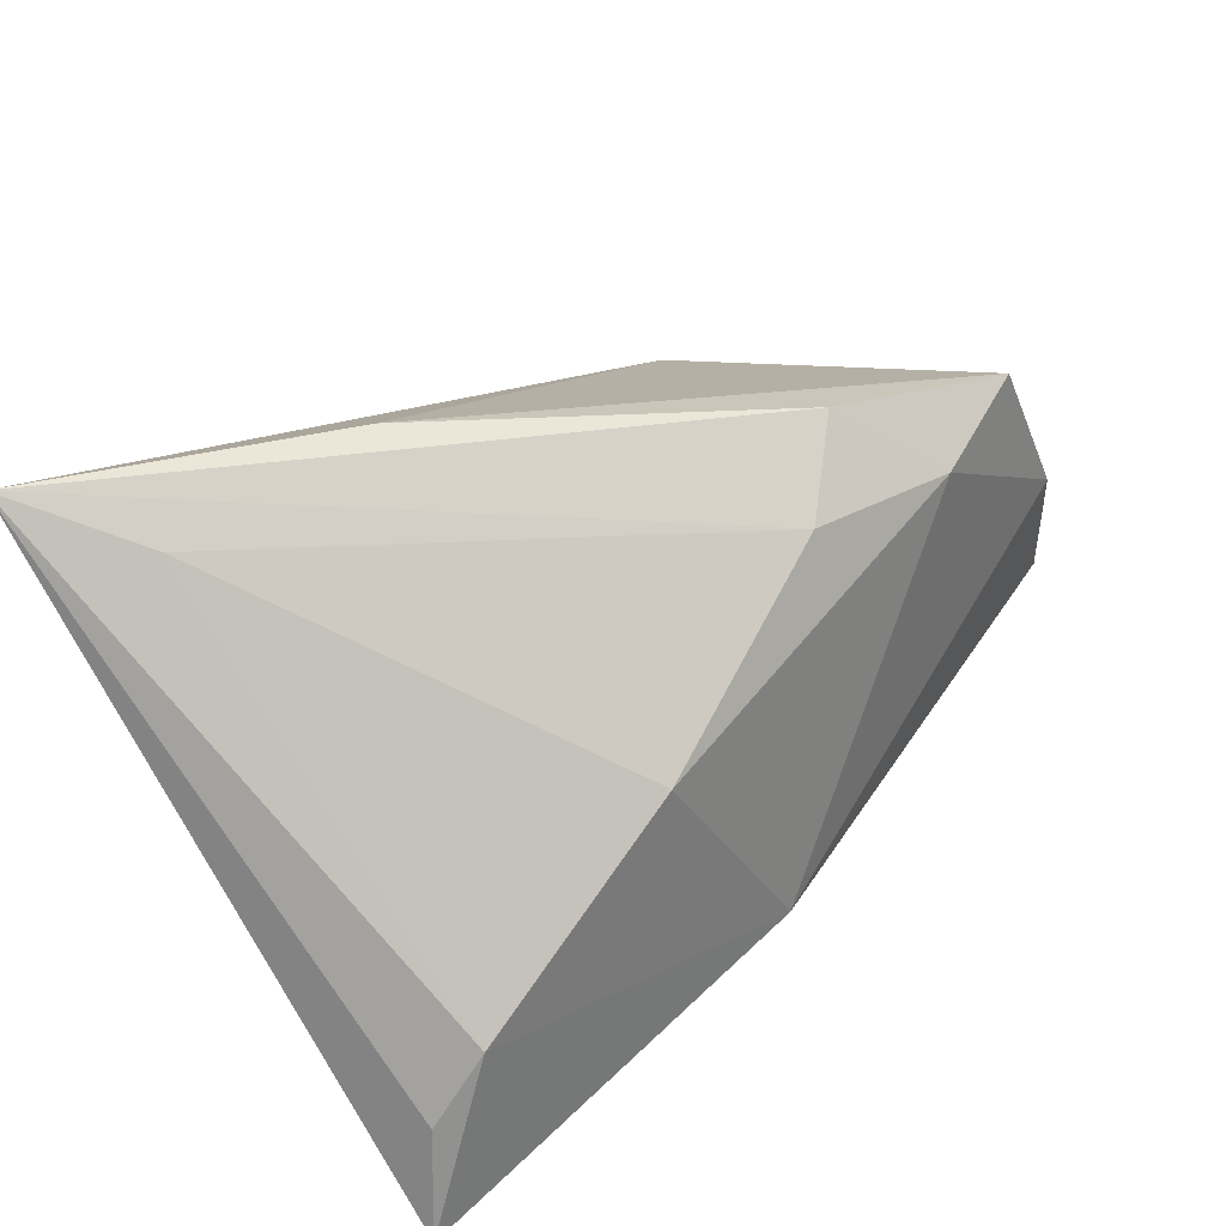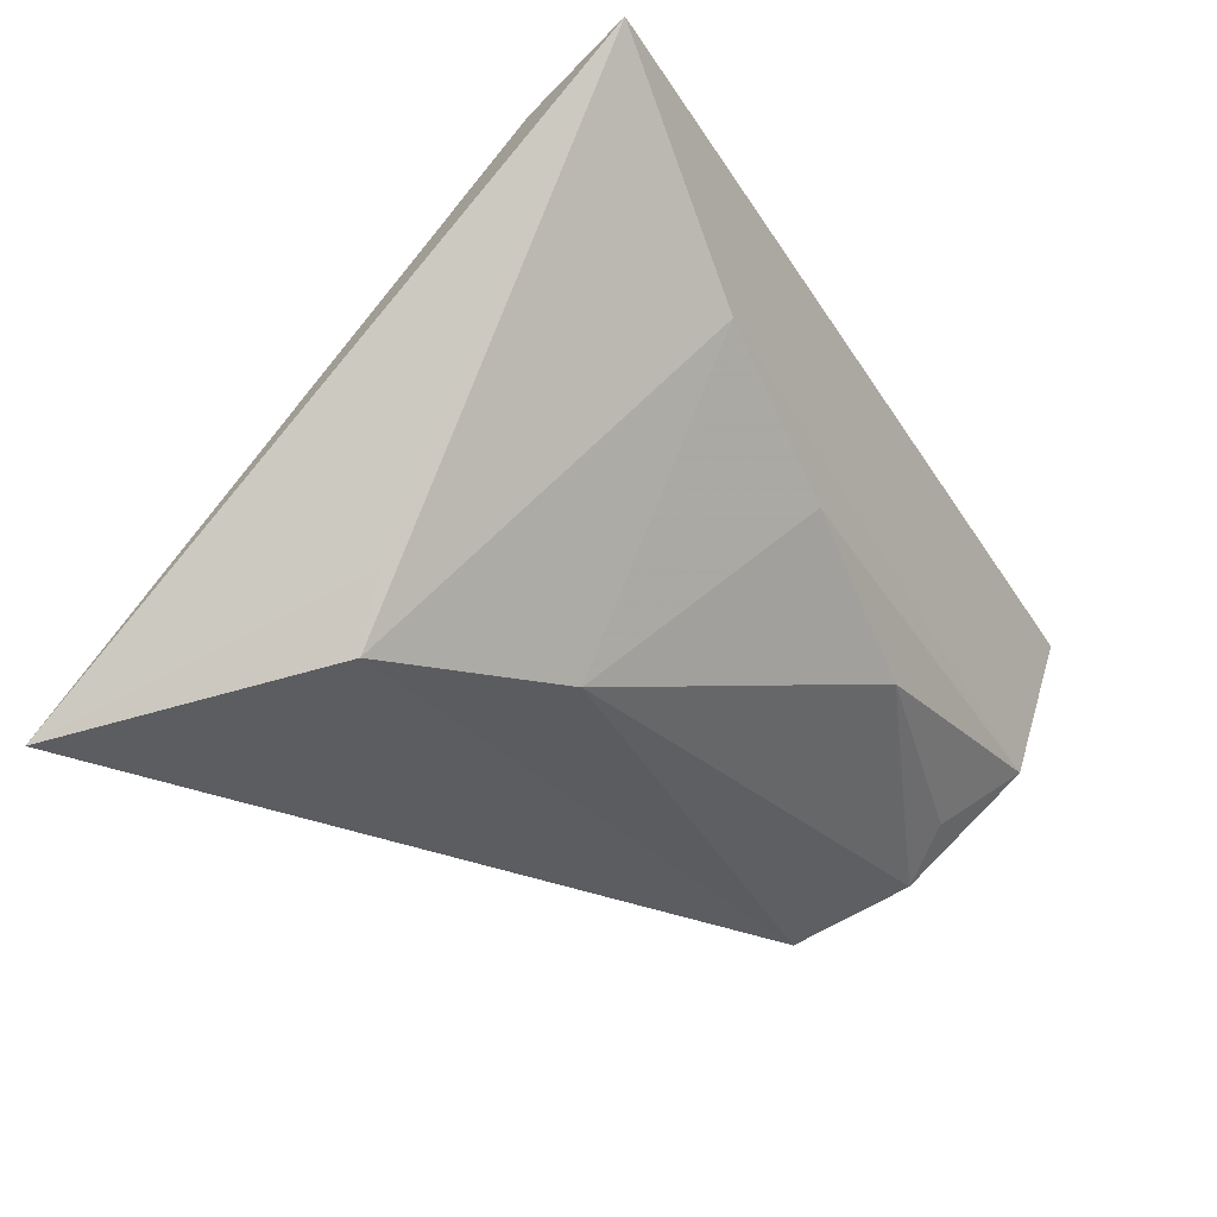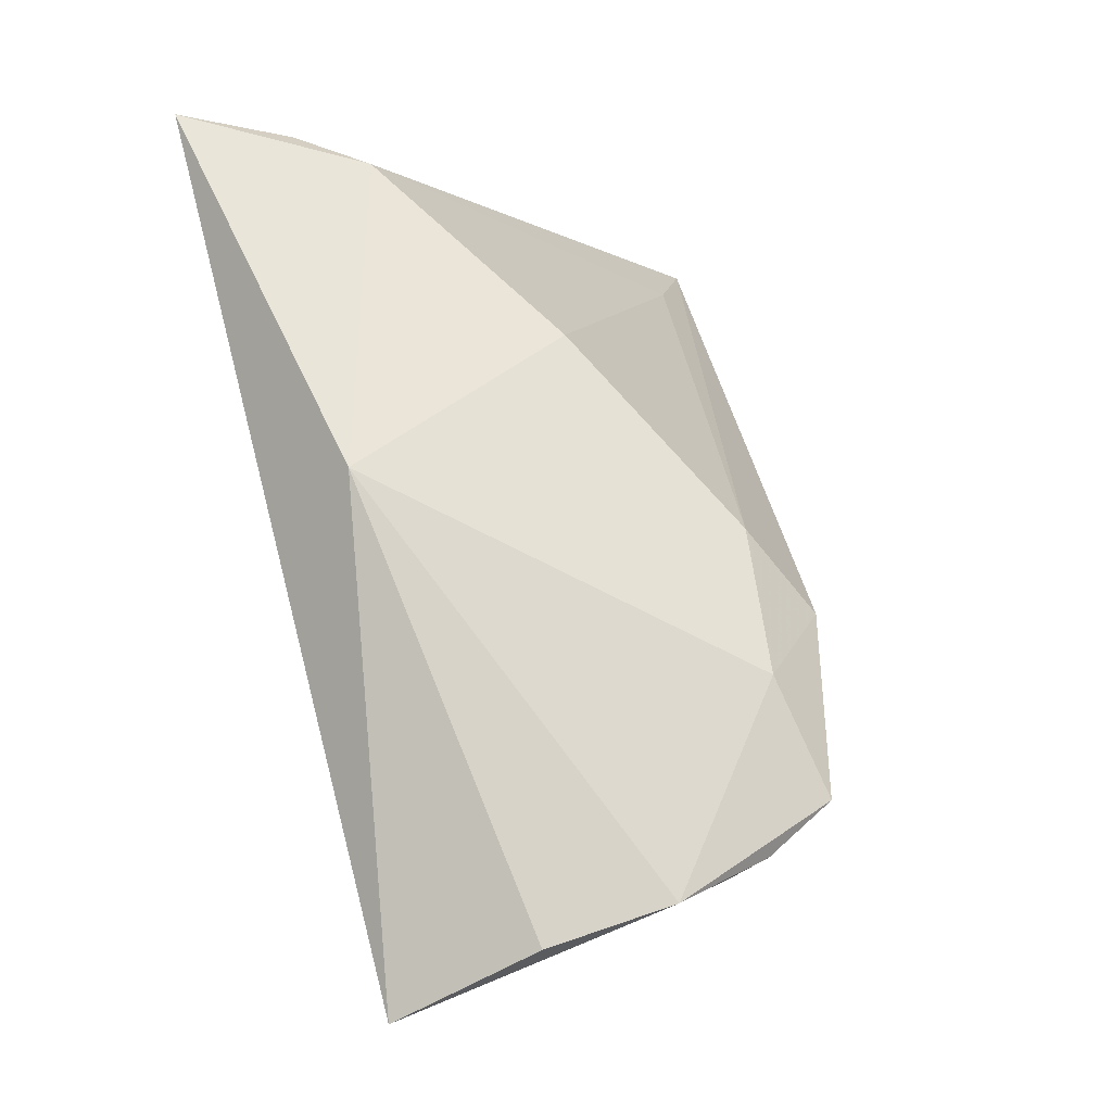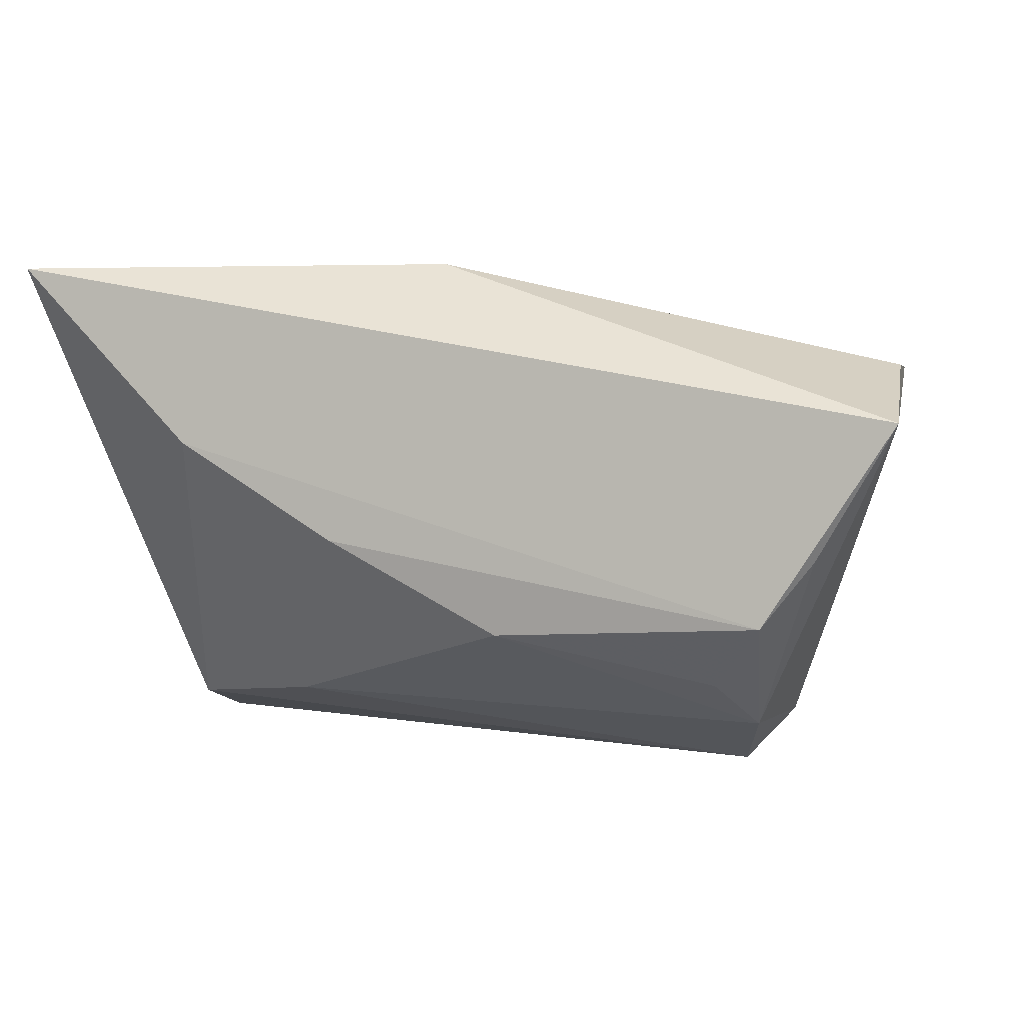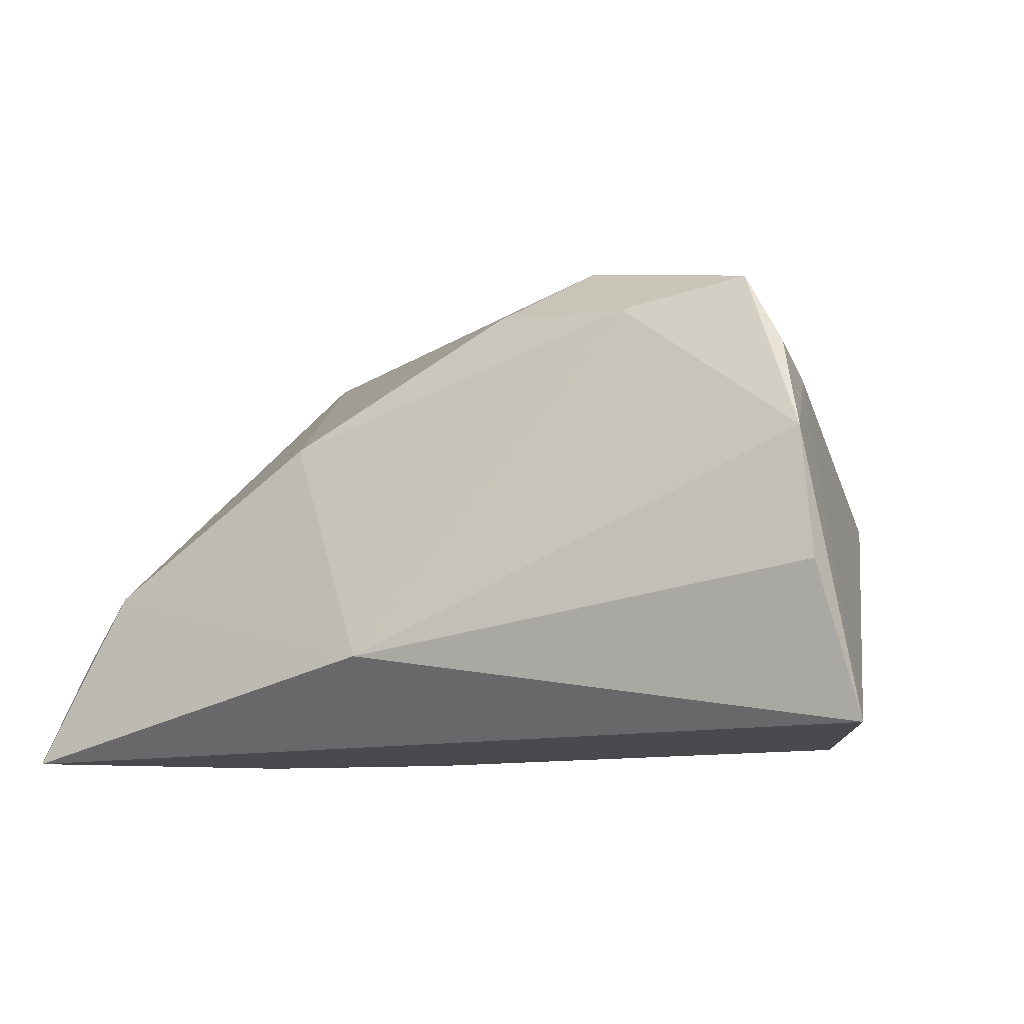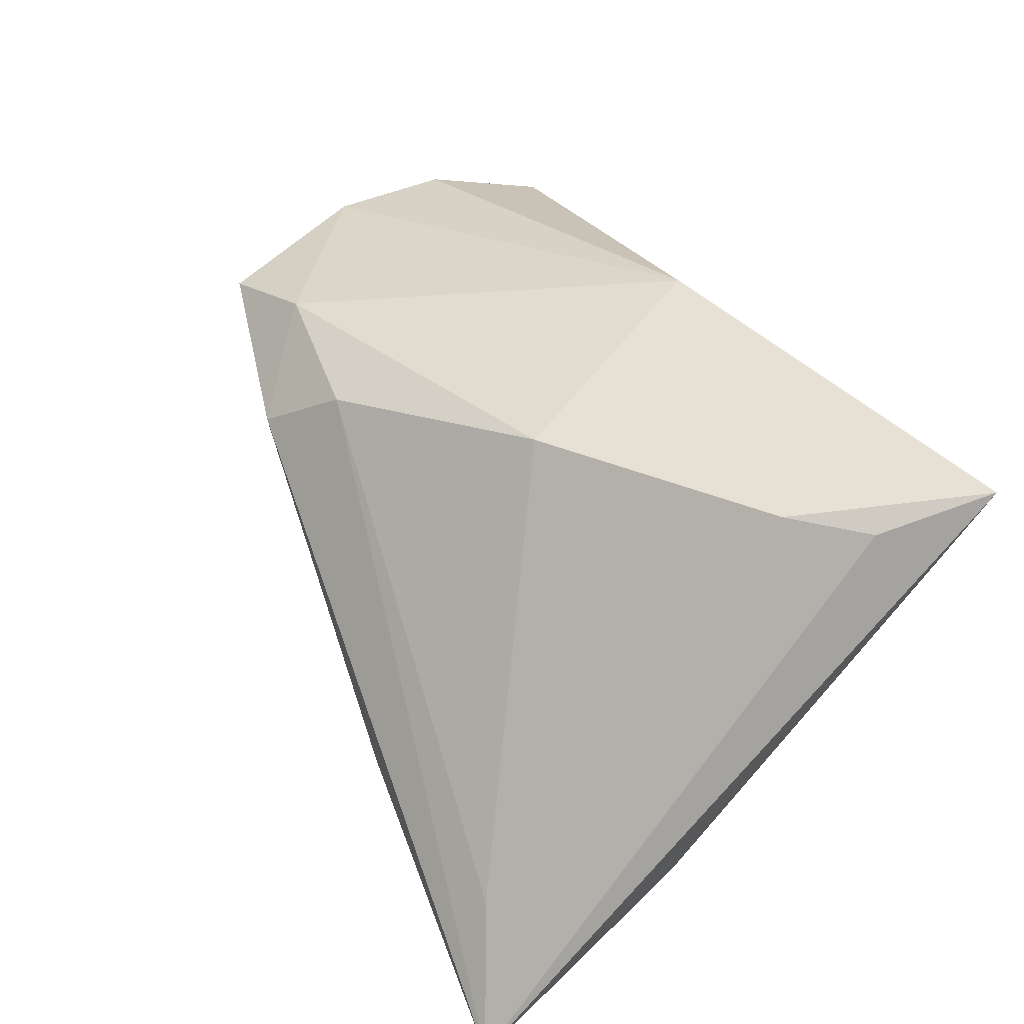
<metadata>
{"format":"obj","ext":"obj","renderer":"f3d","projection":"perspective","resolution":1024,"background":"white","views":[{"elev":47.3,"azim":-42.6,"up":"+Y"},{"elev":-27.6,"azim":-60.0,"up":"+Z"},{"elev":63.7,"azim":75.2,"up":"+Z"},{"elev":1.1,"azim":16.6,"up":"+Z"},{"elev":-12.9,"azim":34.6,"up":"+Y"},{"elev":41.3,"azim":-118.2,"up":"+Z"}]}
</metadata>
<code>
v 0.02886 0.01973 0.01848
v -0.01518 0.03136 -0.01452
v 0.03481 -0.01282 -0.02288
v -0.03828 0.02916 -0.01615
v 0.05098 -0.02525 0.00935
v 0.03655 0.001615 -0.02268
v 0.03099 -0.01834 -0.01837
v 0.04166 0.02219 0.01441
v 0.02004 0.02798 0.009856
v -0.01226 0.009192 0.02272
v -0.02108 -0.005794 -0.02129
v 0.04953 -0.009449 0.01606
v 0.03141 -0.0007078 -0.02828
v -0.01049 -0.02501 -0.003037
v 0.02962 0.006845 -0.02302
v -0.04363 -0.01329 0.02406
v 0.04556 0.01456 0.01377
v 0.01167 0.02226 0.01655
v 0.04858 0.004366 0.01651
v -0.02784 -0.02525 0.007683
v -0.03915 0.005423 -0.02332
v 0.04032 0.01037 -0.003747
v -0.03746 -0.005943 0.02478
v -0.04782 0.03435 -0.0284
v 0.03694 -0.02525 -0.01176
v -0.04719 -0.02525 0.02764
v 0.04466 0.01177 0.007511
v 0.0001483 -0.01646 0.02764
v -0.04091 0.002628 -0.01608
v 0.008025 -0.02377 -0.01309
v 0.04245 -0.0241 -0.004773
f 28 26 5
f 10 28 1
f 1 28 19
f 1 19 8
f 13 21 24
f 24 26 16
f 18 10 1
f 26 28 23
f 28 10 23
f 23 16 26
f 24 16 23
f 29 26 24
f 24 21 29
f 29 21 26
f 26 21 20
f 5 26 20
f 12 28 5
f 5 19 12
f 12 19 28
f 5 31 3
f 15 13 24
f 27 19 5
f 4 18 24
f 10 18 4
f 24 23 4
f 4 23 10
f 1 8 9
f 9 18 1
f 24 18 9
f 11 20 21
f 11 3 30
f 21 13 11
f 13 3 11
f 25 3 31
f 25 31 5
f 5 20 25
f 2 15 24
f 8 15 2
f 24 9 2
f 2 9 8
f 17 8 19
f 19 27 17
f 17 27 8
f 13 15 6
f 6 15 8
f 6 3 13
f 6 27 5
f 5 3 6
f 14 11 30
f 20 11 14
f 30 25 14
f 14 25 20
f 30 3 7
f 7 25 30
f 3 25 7
f 8 27 22
f 22 6 8
f 27 6 22

</code>
